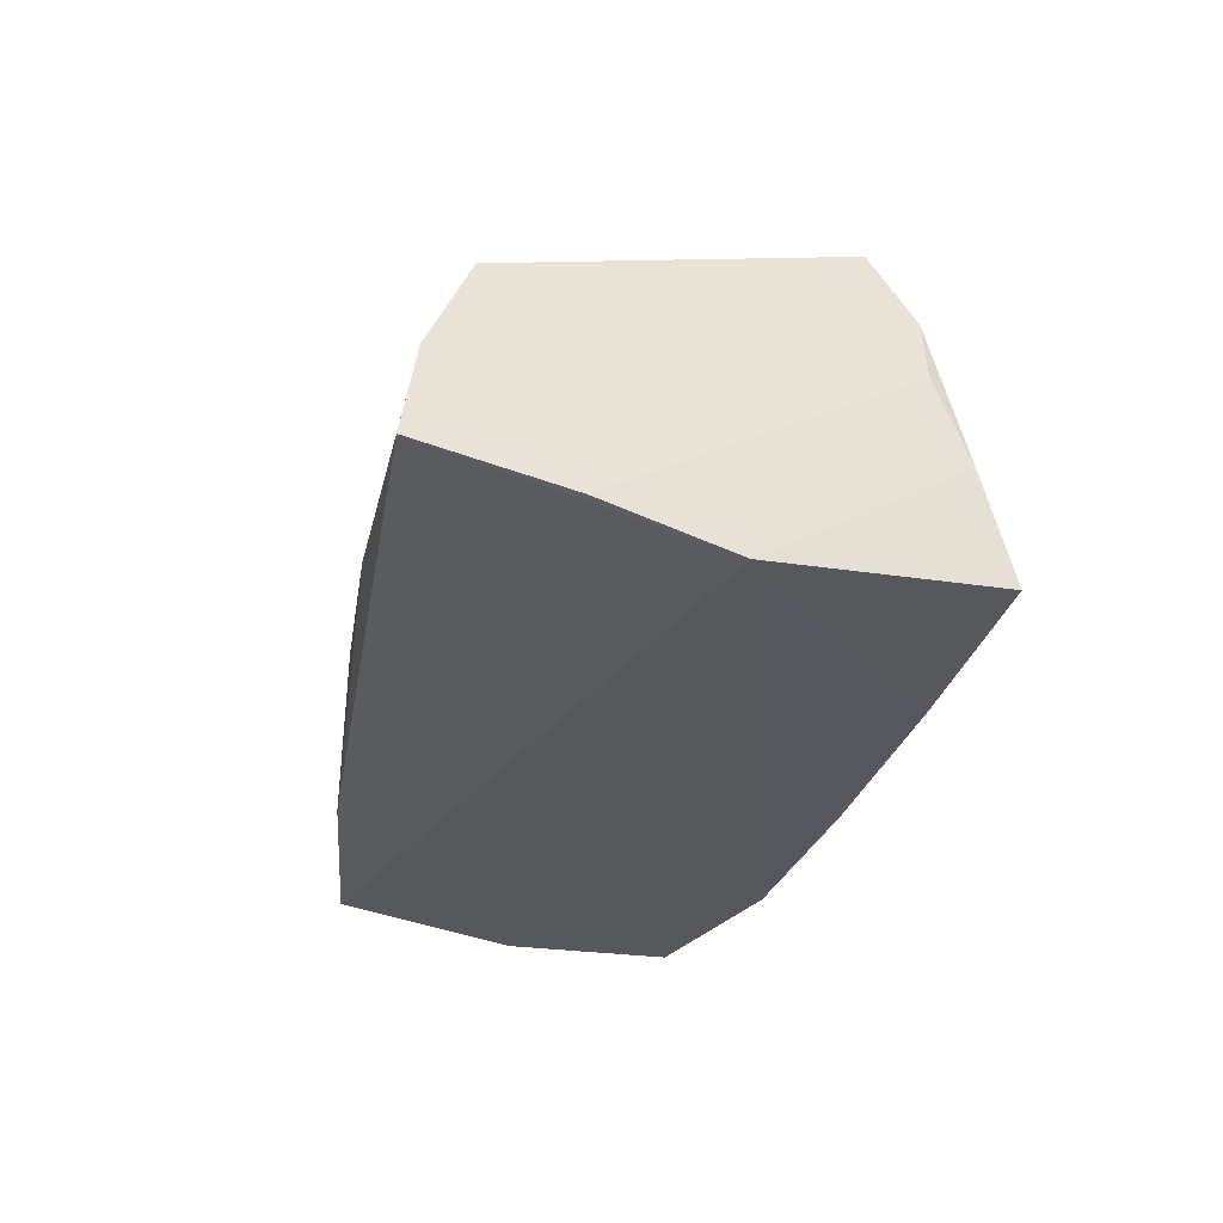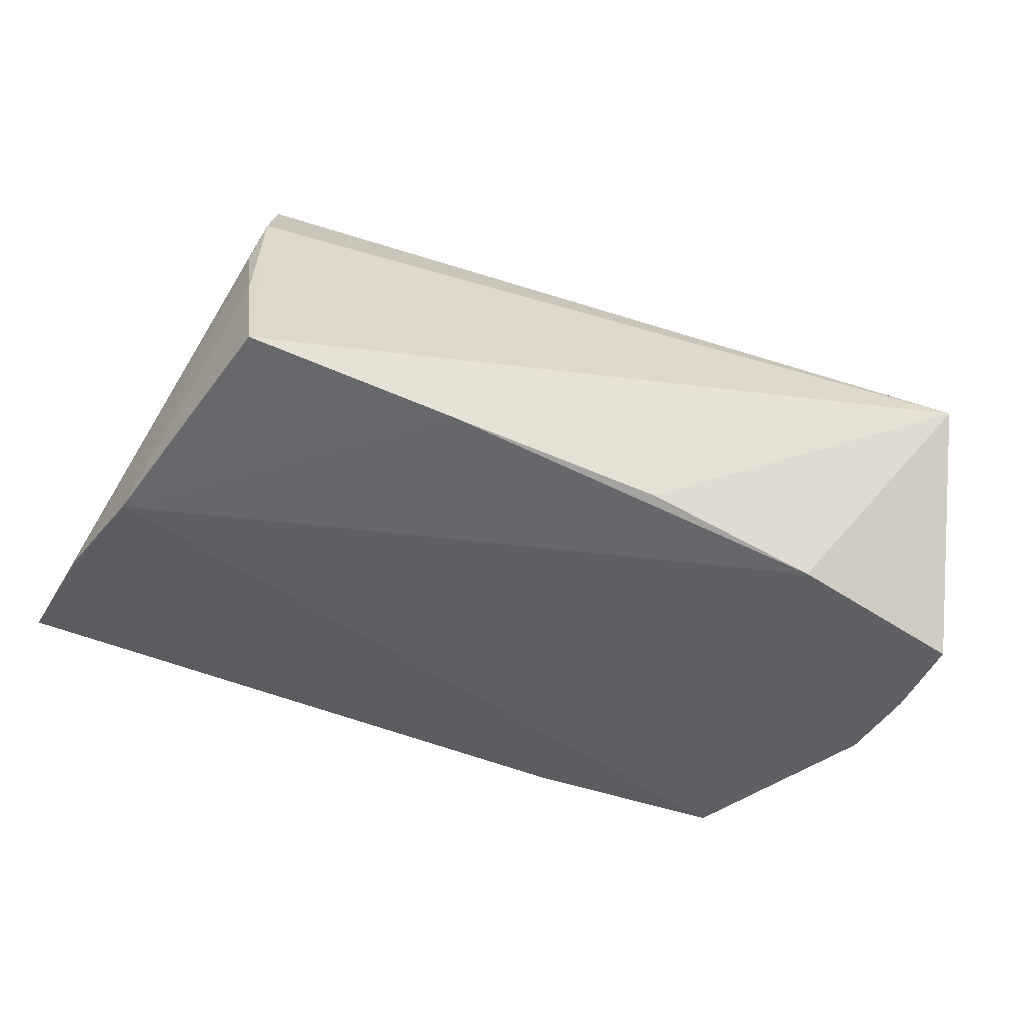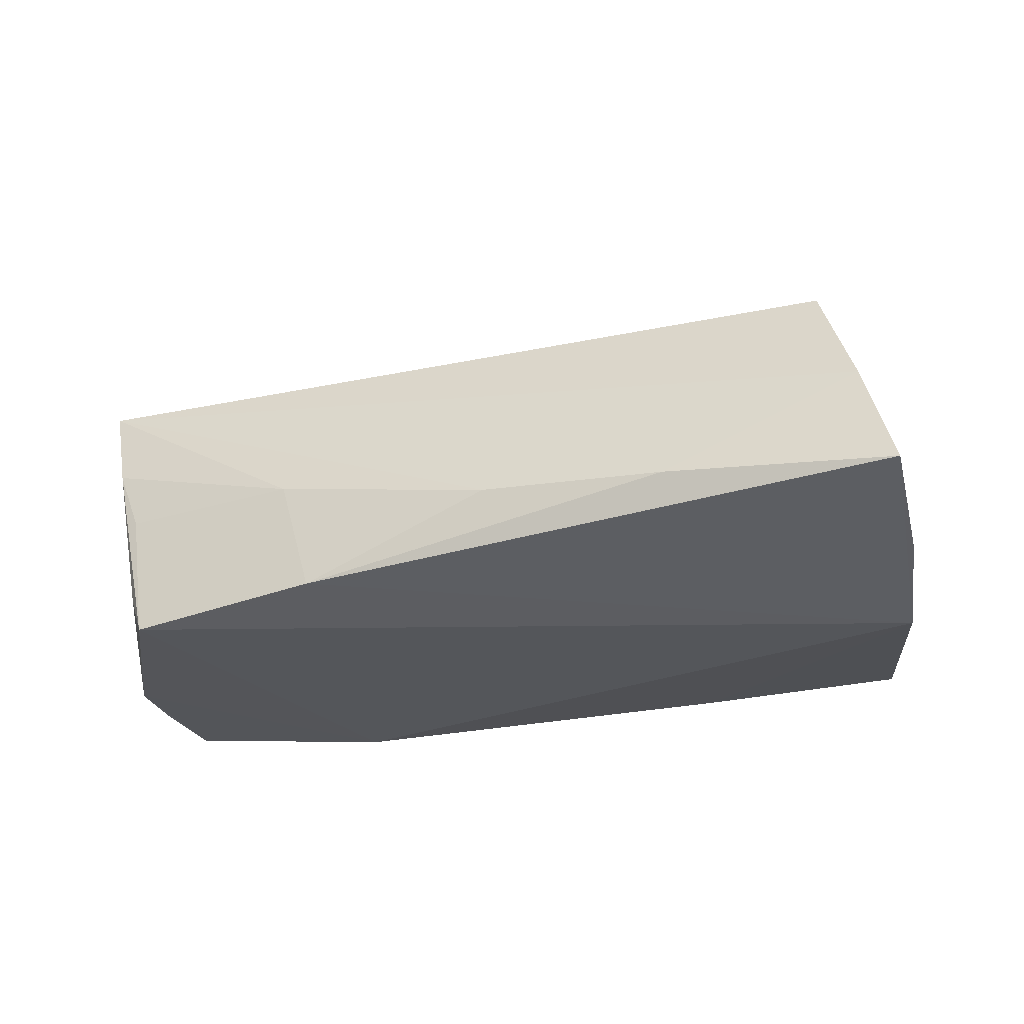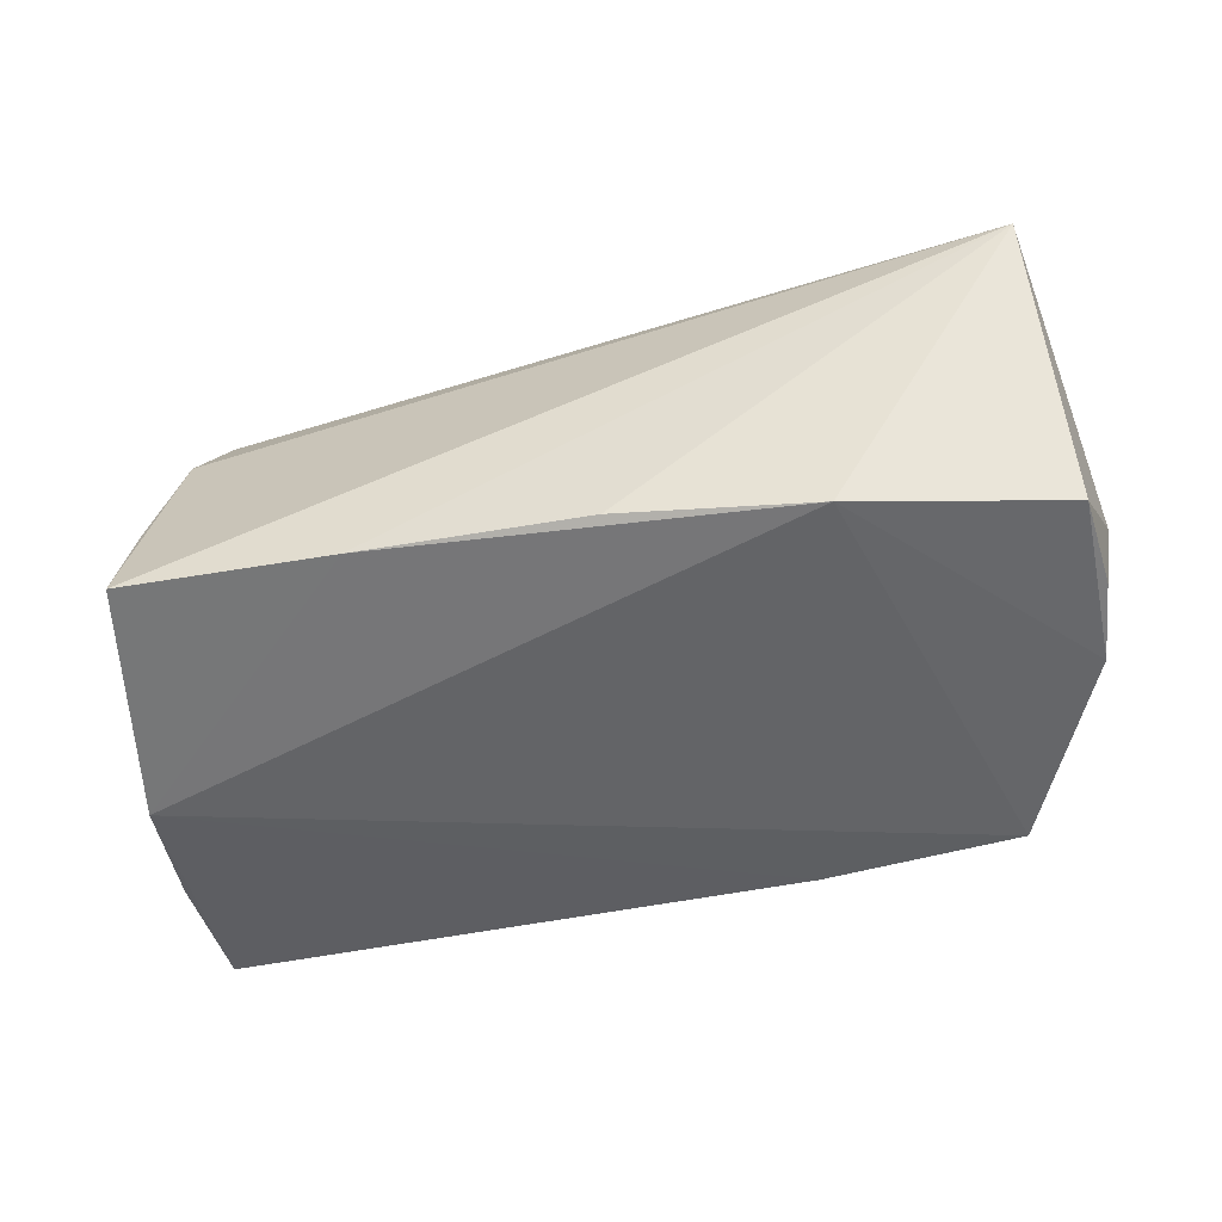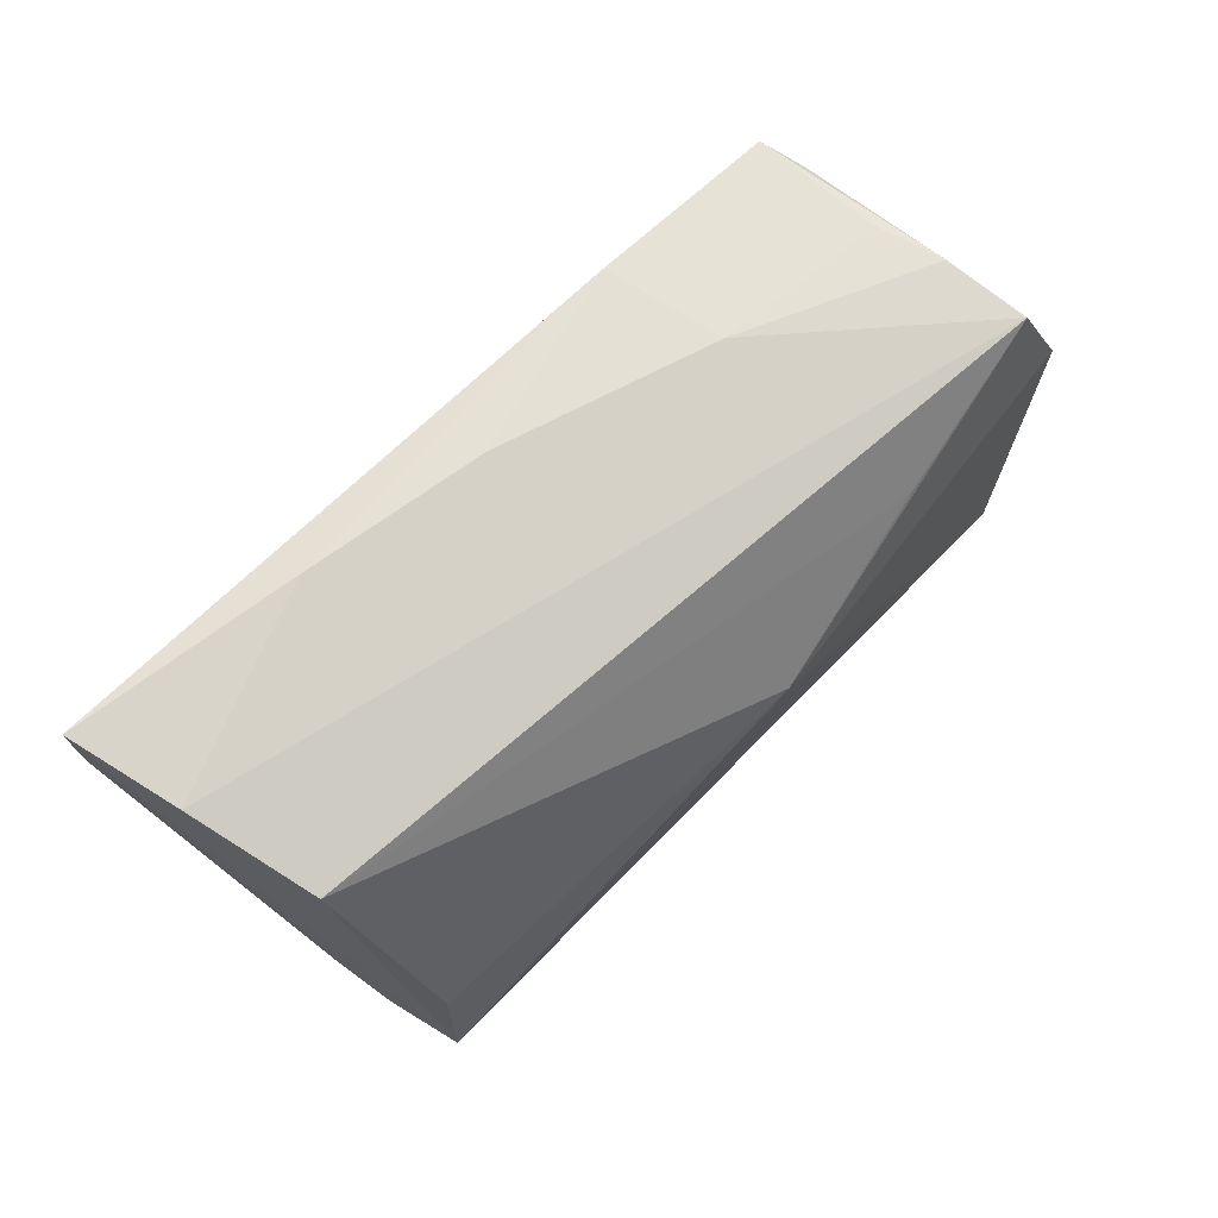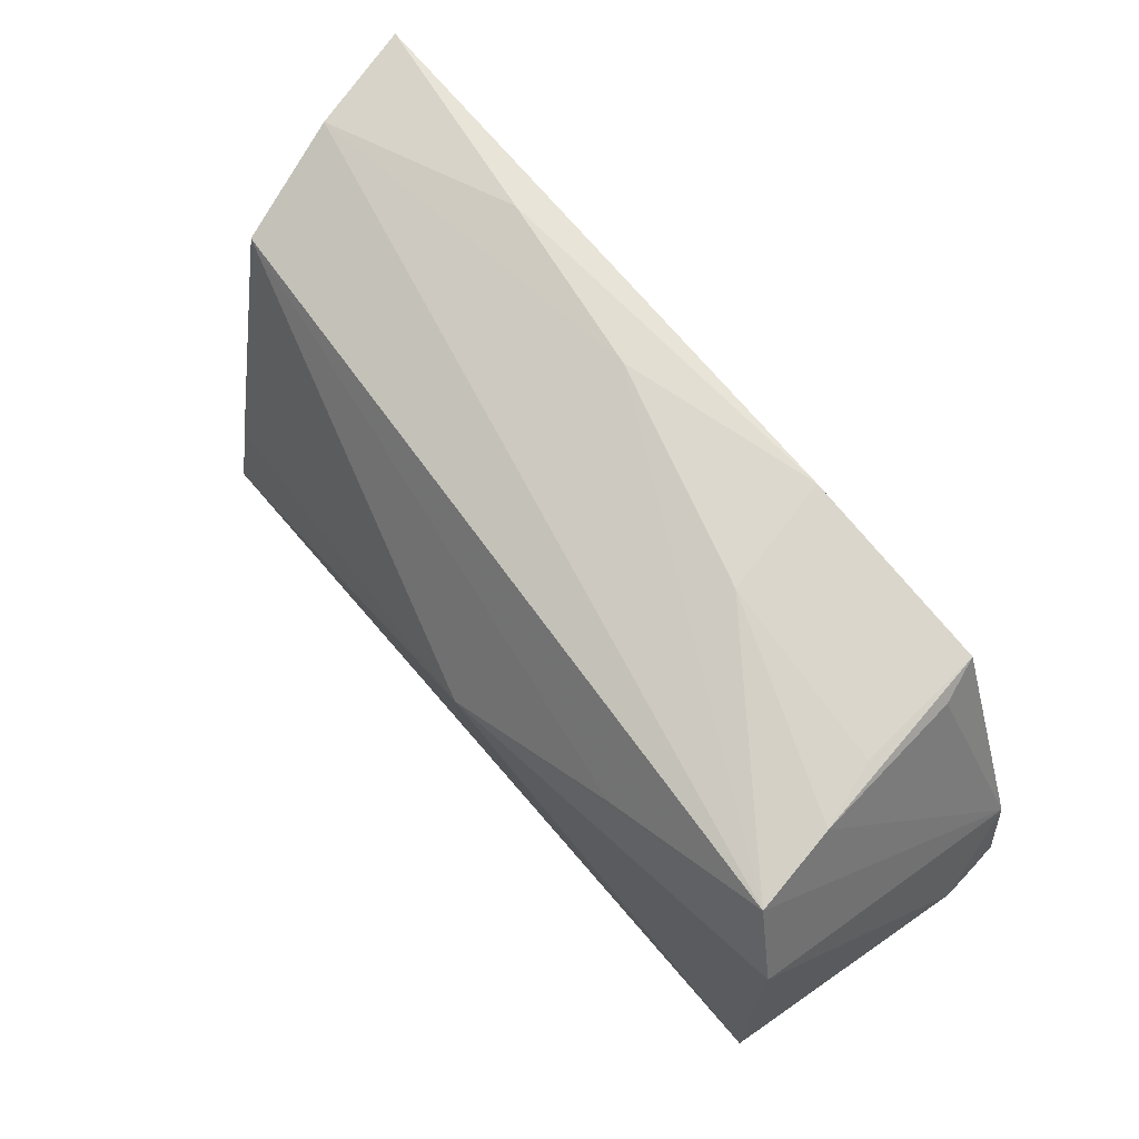
<metadata>
{"format":"obj","ext":"obj","renderer":"f3d","projection":"perspective","resolution":1024,"background":"white","views":[{"elev":-28.5,"azim":-101.4,"up":"+Z"},{"elev":-45.1,"azim":-23.5,"up":"+Z"},{"elev":-25.4,"azim":-161.8,"up":"+Z"},{"elev":-51.2,"azim":15.0,"up":"+Z"},{"elev":67.4,"azim":-41.5,"up":"+Y"},{"elev":67.2,"azim":54.5,"up":"+Y"}]}
</metadata>
<code>
v 0.04143 0.02508 -0.01408
v 0.04478 0.02482 0.003804
v -0.05165 -0.0008931 -0.01881
v 0.01574 0.02938 -0.01688
v -0.04097 -0.005406 0.02279
v -0.02862 0.03151 -0.00995
v -0.05512 0.03119 -0.01198
v 0.04162 0.02573 -0.003629
v 0.05062 -0.0287 0.01447
v 0.03106 -0.02197 0.01727
v 0.04722 0.02286 0.01361
v 0.05167 0.01281 0.01535
v 0.05148 -0.01616 -0.01822
v -0.05119 0.02916 0.0003397
v 0.02752 0.01516 0.01799
v 0.05341 -0.006374 -0.01087
v -0.04875 0.02435 0.007075
v -0.04561 -0.0252 -0.002653
v 0.02778 -0.02282 -0.01881
v -0.05409 0.0143 -0.01541
v 0.005495 -0.02601 -0.01722
v 0.006138 0.005656 0.02322
v 0.05205 -0.005171 -0.01785
v -0.0455 -0.0287 -0.01557
v 0.01991 0.02835 -0.003244
v -0.04642 0.02373 0.0138
v 0.03928 0.02662 -0.01881
v -0.04172 -0.0168 0.02422
v -0.0068 0.0306 -0.008473
v -0.02072 -0.02754 -0.01662
v -0.04384 -0.02133 0.01487
v 0.05059 0.004201 -0.01847
v -0.04545 -0.02132 0.007427
f 10 9 22
f 22 28 10
f 10 28 9
f 3 27 19
f 9 21 19
f 22 9 12
f 12 11 22
f 12 9 16
f 7 3 20
f 20 33 7
f 3 33 20
f 7 28 14
f 14 26 11
f 11 29 14
f 5 28 22
f 22 26 5
f 5 26 28
f 22 11 15
f 15 26 22
f 11 26 15
f 16 9 13
f 9 19 13
f 7 14 6
f 6 14 29
f 25 29 11
f 30 21 9
f 9 24 30
f 30 19 21
f 3 19 30
f 30 24 3
f 9 28 31
f 31 24 9
f 31 28 7
f 7 33 31
f 28 26 17
f 17 14 28
f 26 14 17
f 16 13 23
f 32 19 27
f 32 13 19
f 32 23 13
f 27 1 32
f 11 12 32
f 32 12 16
f 16 23 32
f 2 25 11
f 2 1 27
f 11 32 2
f 2 32 1
f 4 25 27
f 29 25 4
f 4 6 29
f 7 6 4
f 4 3 7
f 4 27 3
f 18 31 33
f 24 31 18
f 18 33 3
f 3 24 18
f 27 25 8
f 8 2 27
f 25 2 8

</code>
